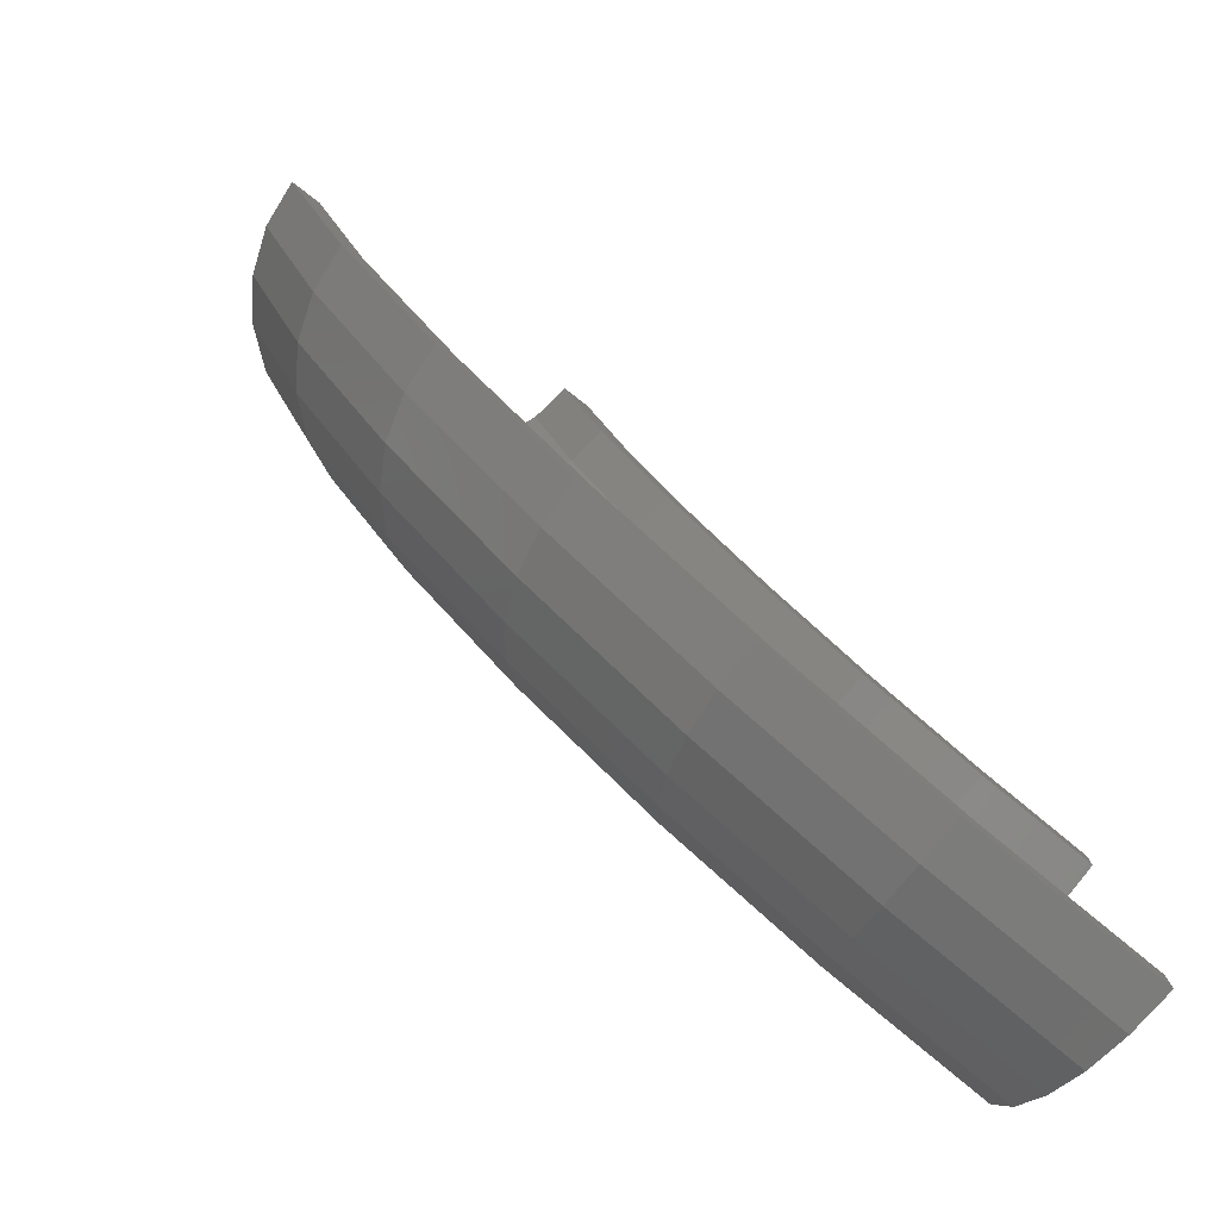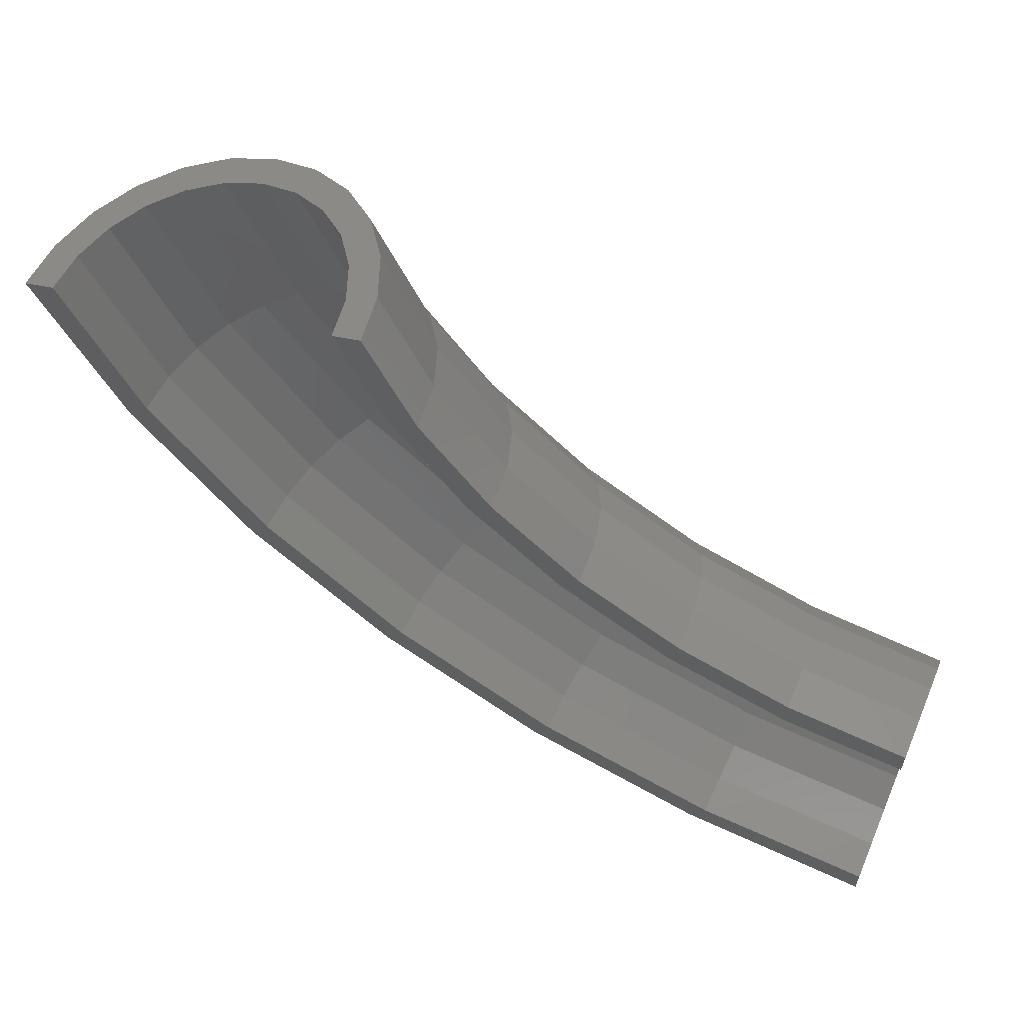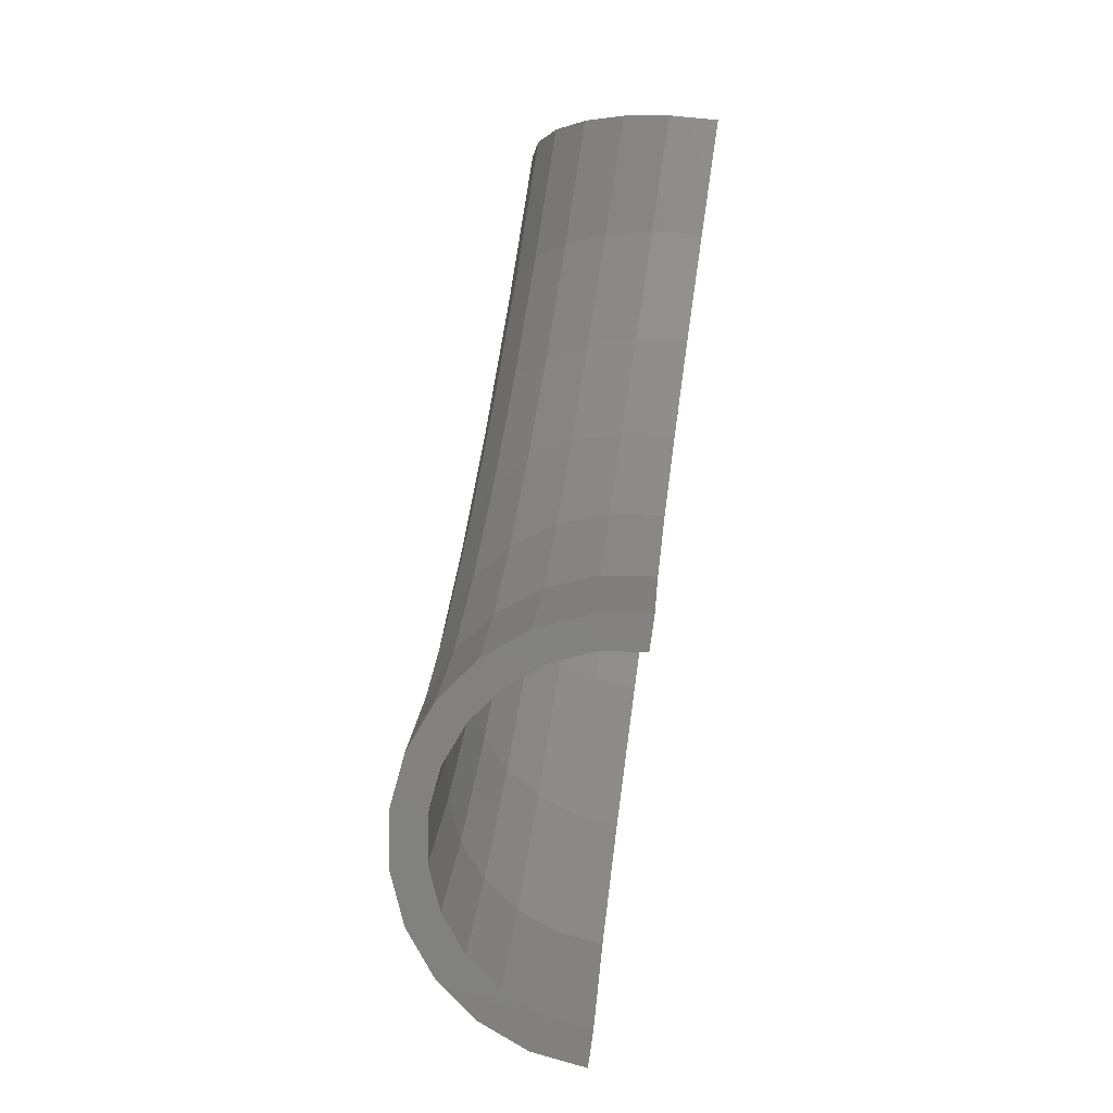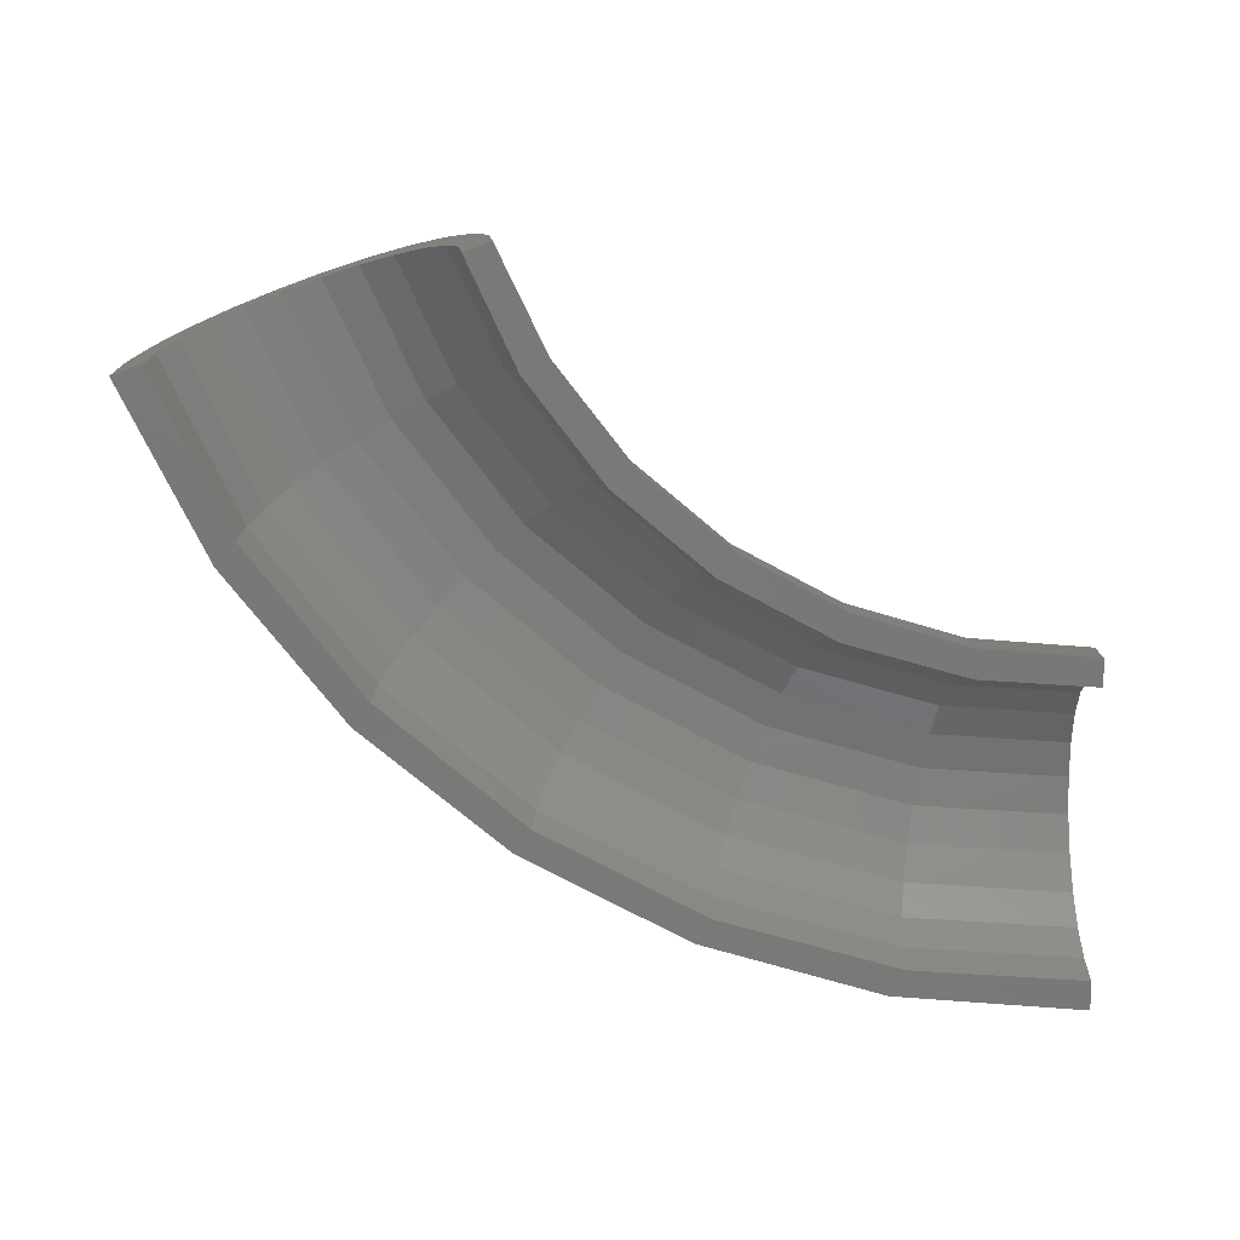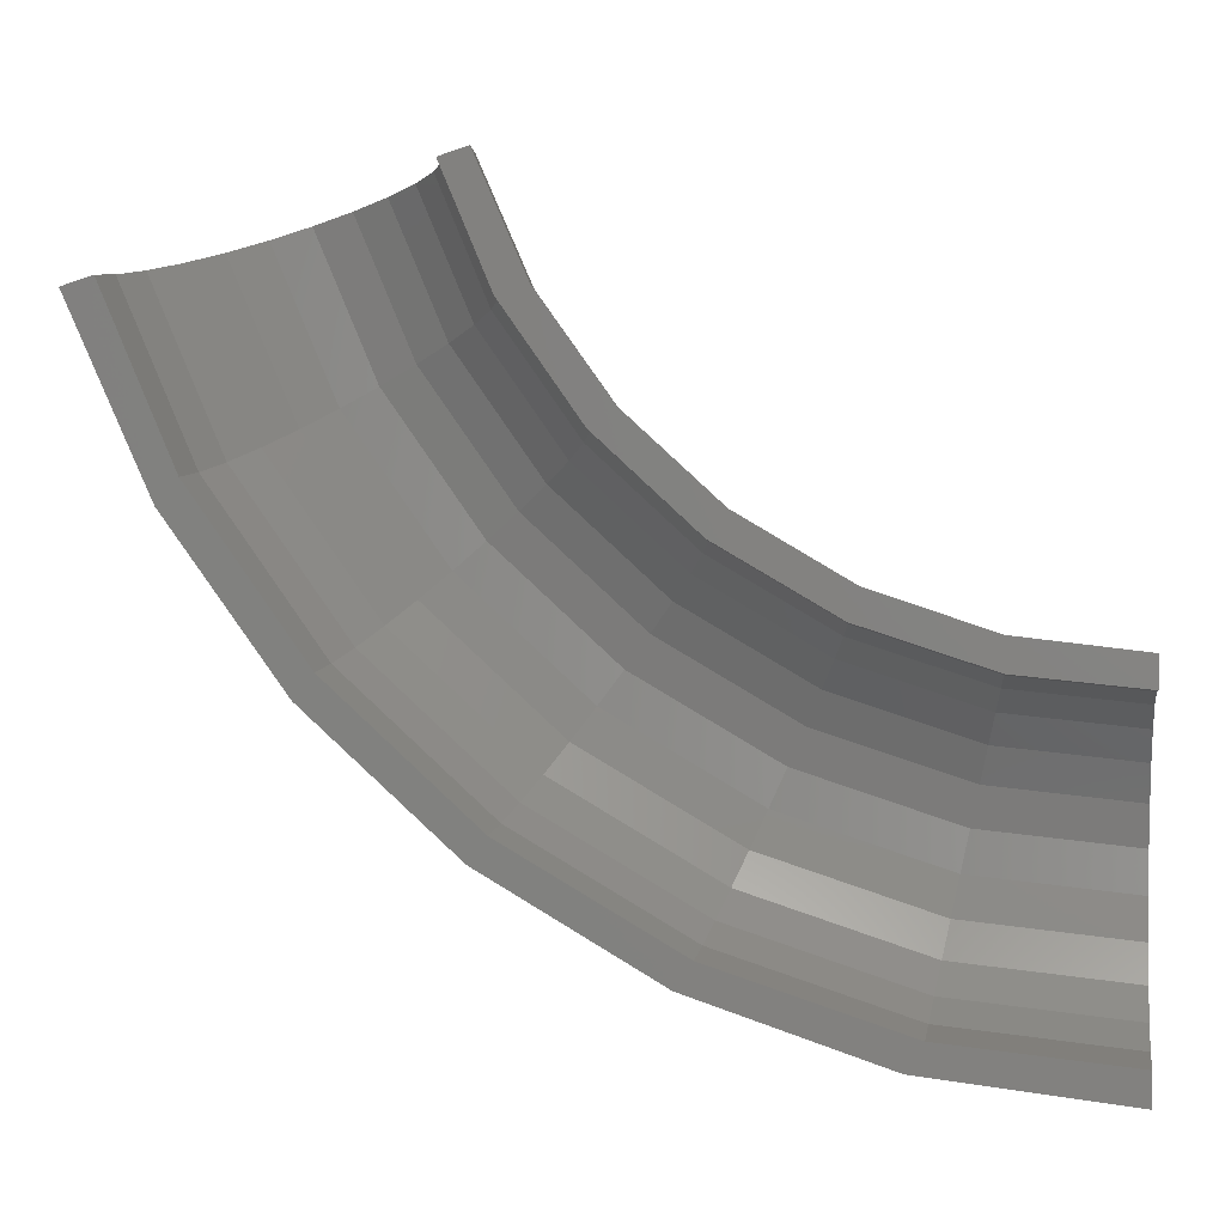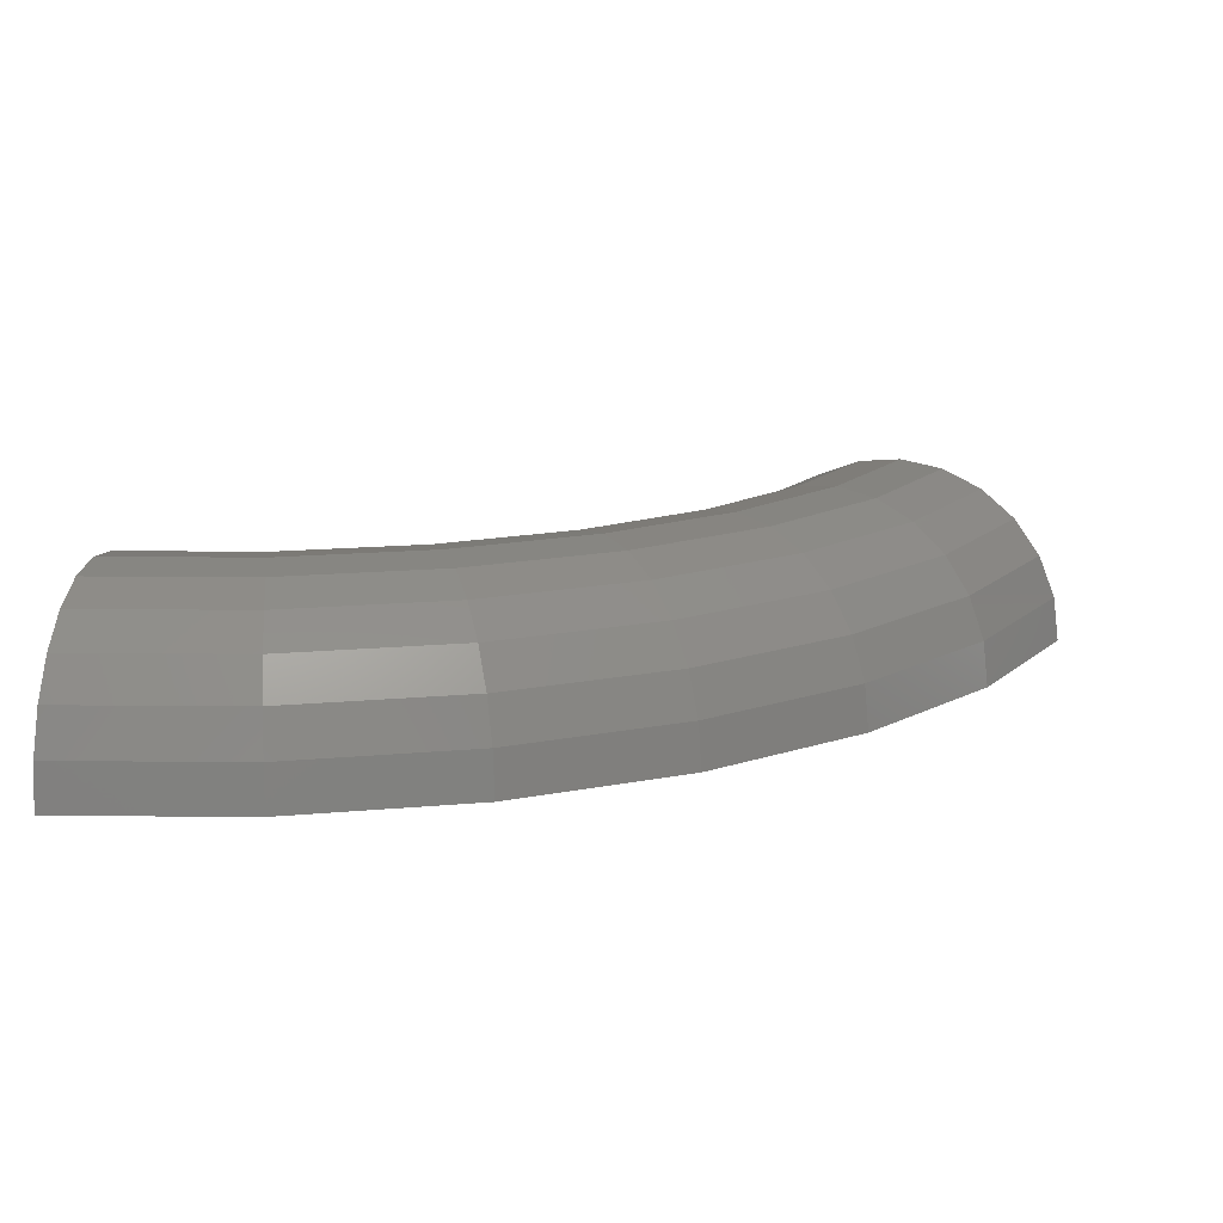
<metadata>
{"format":"stl","ext":"stl","renderer":"f3d","projection":"perspective","resolution":1024,"background":"white","views":[{"elev":-80.0,"azim":141.2,"up":"+Y"},{"elev":61.2,"azim":-157.0,"up":"+Y"},{"elev":79.9,"azim":98.4,"up":"+Y"},{"elev":-71.5,"azim":-178.5,"up":"+Z"},{"elev":4.9,"azim":-170.9,"up":"+Y"},{"elev":15.4,"azim":7.1,"up":"+Z"}]}
</metadata>
<code>
# stl→obj: 211 verts, 418 faces
v 4.436e-15 -19.98 0.1044
v 4.264e-15 -19.2 1.553
v 4.219e-15 -19 0
v 4.433e-15 -19.97 0
v 4.471e-15 -20.14 1.294
v 4.48e-15 -20.18 1.39
v 4.397e-15 -19.8 3
v 4.582e-15 -20.63 2.5
v 4.596e-15 -20.7 2.581
v 4.609e-15 -20.76 4.243
v 4.758e-15 -21.43 3.536
v 4.776e-15 -21.51 3.597
v 4.885e-15 -22 5.196
v 4.987e-15 -22.46 4.33
v 5.008e-15 -22.55 4.369
v 5.206e-15 -23.45 5.796
v 5.255e-15 -23.66 4.83
v 5.277e-15 -23.76 4.843
v 5.551e-15 -25 6
v 5.541e-15 -24.96 5
v 5.564e-15 -25.06 4.987
v 5.896e-15 -26.55 5.796
v 5.828e-15 -26.25 4.83
v 5.849e-15 -26.34 4.791
v 6.217e-15 -28 5.196
v 6.096e-15 -27.45 4.33
v 6.114e-15 -27.53 4.268
v 6.493e-15 -29.24 4.243
v 6.325e-15 -28.49 3.536
v 6.339e-15 -28.55 3.453
v 6.705e-15 -30.2 3
v 6.501e-15 -29.28 2.5
v 6.51e-15 -29.32 2.403
v 6.838e-15 -30.8 1.553
v 6.612e-15 -29.78 1.294
v 6.615e-15 -29.79 1.189
v 6.883e-15 -31 0
v 6.65e-15 -29.95 0
v 29.33 -9.396 1.553
v 29.52 -9.458 0
v 28.76 -9.213 3
v 26.67 -8.543 5.196
v 27.85 -8.922 4.243
v 23.81 -7.627 6
v 25.29 -8.101 5.796
v 22.33 -7.154 5.796
v 20.95 -6.712 5.196
v 19.77 -6.333 4.243
v 24.89 -7.975 4.844
v 23.77 -7.614 5
v 25 -8.008 4.83
v 26.05 -8.344 4.372
v 26.14 -8.376 4.33
v 26.25 -8.41 4.243
v 23.66 -7.581 4.985
v 22.54 -7.22 4.83
v 22.44 -7.189 4.787
v 21.39 -6.853 4.33
v 21.31 -6.826 4.263
v 21.28 -6.818 4.243
v 18.86 -6.042 3
v 18.09 -5.797 0
v 19.5 -6.248 2.124
v 19.18 -6.143 1.294
v 19.16 -6.139 1.188
v 19.01 -6.091 0
v 18.29 -5.859 1.553
v 27.05 -8.664 3.602
v 27.05 -8.666 3.599
v 20.41 -6.537 3.536
v 20.34 -6.517 3.448
v 19.65 -6.295 2.5
v 19.61 -6.283 2.4
v 27.13 -8.691 3.536
v 27.82 -8.913 2.586
v 27.85 -8.922 2.548
v 27.88 -8.933 2.5
v 28.32 -9.073 1.394
v 28.36 -9.085 1.294
v 28.51 -9.133 0.1058
v 28.52 -9.137 0
v 4.006 -18.78 1.553
v 3.963 -18.58 0
v 4.131 -19.37 3
v 4.33 -20.3 4.243
v 4.589 -21.52 5.196
v 4.891 -22.93 5.796
v 5.215 -24.45 6
v 5.539 -25.97 5.796
v 5.84 -27.38 5.196
v 6.1 -28.6 4.243
v 6.298 -29.53 3
v 6.423 -30.12 1.553
v 6.466 -30.32 0
v 7.835 -17.53 1.553
v 7.752 -17.35 0
v 8.08 -18.08 3
v 8.469 -18.95 4.243
v 8.976 -20.09 5.196
v 9.566 -21.41 5.796
v 10.2 -22.82 6
v 10.83 -24.24 5.796
v 11.42 -25.56 5.196
v 11.93 -26.7 4.243
v 12.32 -27.57 3
v 12.56 -28.12 1.553
v 12.65 -28.3 0
v 11.32 -15.51 1.553
v 11.2 -15.35 0
v 11.67 -16 3
v 12.24 -16.77 4.243
v 12.97 -17.77 5.196
v 13.82 -18.94 5.796
v 14.74 -20.2 6
v 15.65 -21.45 5.796
v 16.5 -22.62 5.196
v 17.24 -23.62 4.243
v 17.8 -24.39 3
v 18.15 -24.88 1.553
v 18.27 -25.04 0
v 14.31 -12.81 1.553
v 14.15 -12.67 0
v 14.75 -13.21 3
v 15.46 -13.85 4.243
v 16.39 -14.68 5.196
v 17.47 -15.64 5.796
v 18.62 -16.68 6
v 19.78 -17.71 5.796
v 20.86 -18.68 5.196
v 21.79 -19.51 4.243
v 22.5 -20.14 3
v 22.94 -20.54 1.553
v 23.09 -20.68 0
v 16.66 -9.545 1.553
v 16.49 -9.443 0
v 17.18 -9.843 3
v 18.01 -10.32 4.243
v 19.09 -10.93 5.196
v 20.35 -11.65 5.796
v 21.69 -12.43 6
v 23.04 -13.2 5.796
v 24.3 -13.92 5.196
v 25.38 -14.53 4.243
v 26.2 -15.01 3
v 26.72 -15.31 1.553
v 26.9 -15.41 0
v 3.977 -19.77 1.294
v 3.944 -19.61 0
v 4.076 -20.26 2.5
v 4.233 -21.04 3.536
v 4.437 -22.06 4.33
v 4.675 -23.24 4.83
v 4.93 -24.51 5
v 5.185 -25.78 4.83
v 5.423 -26.96 4.33
v 5.627 -27.98 3.536
v 5.784 -28.75 2.5
v 5.882 -29.24 1.294
v 5.916 -29.41 0
v 8.122 -18.46 1.294
v 8.053 -18.31 0
v 8.323 -18.92 2.5
v 8.643 -19.65 3.536
v 9.06 -20.6 4.33
v 9.546 -21.7 4.83
v 10.07 -22.88 5
v 10.59 -24.07 4.83
v 11.07 -25.17 4.33
v 11.49 -26.12 3.536
v 11.81 -26.85 2.5
v 12.01 -27.3 1.294
v 12.08 -27.46 0
v 11.89 -16.29 1.294
v 11.79 -16.16 0
v 12.18 -16.7 2.5
v 12.65 -17.34 3.536
v 13.26 -18.18 4.33
v 13.97 -19.15 4.83
v 14.74 -20.2 5
v 15.5 -21.24 4.83
v 16.21 -22.21 4.33
v 16.82 -23.05 3.536
v 17.29 -23.69 2.5
v 17.58 -24.1 1.294
v 17.68 -24.23 0
v 15.1 -13.37 1.294
v 14.98 -13.25 0
v 15.48 -13.7 2.5
v 16.07 -14.23 3.536
v 16.85 -14.91 4.33
v 17.75 -15.71 4.83
v 18.72 -16.57 5
v 19.69 -17.43 4.83
v 20.59 -18.23 4.33
v 21.37 -18.91 3.536
v 21.96 -19.44 2.5
v 22.34 -19.77 1.294
v 22.47 -19.88 0
v 17.62 -9.821 1.294
v 17.47 -9.738 0
v 18.05 -10.06 2.5
v 18.75 -10.45 3.536
v 19.65 -10.96 4.33
v 20.71 -11.54 4.83
v 21.84 -12.17 5
v 22.97 -12.8 4.83
v 24.02 -13.39 4.33
v 24.92 -13.89 3.536
v 25.62 -14.28 2.5
v 26.06 -14.52 1.294
v 26.2 -14.61 0
f 1 2 3
f 1 3 4
f 2 1 5
f 6 2 5
f 2 6 7
f 8 7 6
f 9 7 8
f 9 10 7
f 11 10 9
f 12 10 11
f 12 13 10
f 14 13 12
f 15 13 14
f 15 16 13
f 17 16 15
f 18 16 17
f 19 18 20
f 18 19 16
f 21 19 20
f 22 21 23
f 22 23 24
f 21 22 19
f 25 24 26
f 25 26 27
f 24 25 22
f 28 27 29
f 28 29 30
f 27 28 25
f 31 30 32
f 31 32 33
f 34 33 35
f 30 31 28
f 34 35 36
f 37 36 38
f 33 34 31
f 36 37 34
f 39 40 41
f 42 43 44
f 41 40 43
f 45 42 44
f 44 43 46
f 47 46 48
f 46 49 50
f 46 51 49
f 43 51 46
f 43 52 51
f 43 53 52
f 53 43 54
f 55 46 50
f 56 46 55
f 57 46 56
f 58 46 57
f 48 58 59
f 48 59 60
f 58 48 46
f 61 48 62
f 62 63 64
f 62 65 66
f 63 62 48
f 65 62 64
f 67 61 62
f 43 68 54
f 68 43 69
f 70 48 60
f 71 48 70
f 72 48 71
f 73 48 72
f 48 73 63
f 43 74 69
f 43 75 74
f 75 43 76
f 43 77 76
f 43 78 77
f 40 78 43
f 78 40 79
f 40 80 79
f 80 40 81
f 2 82 3
f 82 83 3
f 7 84 2
f 84 82 2
f 10 85 7
f 85 84 7
f 13 86 10
f 86 85 10
f 16 87 13
f 87 86 13
f 19 88 16
f 88 87 16
f 22 89 19
f 89 88 19
f 25 90 22
f 90 89 22
f 28 91 25
f 91 90 25
f 31 92 28
f 92 91 28
f 34 93 31
f 93 92 31
f 37 94 34
f 94 93 34
f 82 95 83
f 95 96 83
f 84 97 82
f 97 95 82
f 85 98 84
f 98 97 84
f 86 99 85
f 99 98 85
f 87 100 86
f 100 99 86
f 88 101 87
f 101 100 87
f 89 102 88
f 102 101 88
f 90 103 89
f 103 102 89
f 91 104 90
f 104 103 90
f 92 105 91
f 105 104 91
f 93 106 92
f 106 105 92
f 94 107 93
f 107 106 93
f 95 108 96
f 108 109 96
f 97 110 95
f 110 108 95
f 98 111 97
f 111 110 97
f 99 112 98
f 112 111 98
f 100 113 99
f 113 112 99
f 101 114 100
f 114 113 100
f 102 115 101
f 115 114 101
f 103 116 102
f 116 115 102
f 104 117 103
f 117 116 103
f 105 118 104
f 118 117 104
f 106 119 105
f 119 118 105
f 107 120 106
f 120 119 106
f 108 121 109
f 121 122 109
f 110 123 108
f 123 121 108
f 111 124 110
f 124 123 110
f 112 125 111
f 125 124 111
f 113 126 112
f 126 125 112
f 114 127 113
f 127 126 113
f 115 128 114
f 128 127 114
f 116 129 115
f 129 128 115
f 117 130 116
f 130 129 116
f 118 131 117
f 131 130 117
f 119 132 118
f 132 131 118
f 120 133 119
f 133 132 119
f 121 134 122
f 134 135 122
f 123 136 121
f 136 134 121
f 124 137 123
f 137 136 123
f 125 138 124
f 138 137 124
f 126 139 125
f 139 138 125
f 127 140 126
f 140 139 126
f 128 141 127
f 141 140 127
f 129 142 128
f 142 141 128
f 130 143 129
f 143 142 129
f 131 144 130
f 144 143 130
f 132 145 131
f 145 144 131
f 133 146 132
f 146 145 132
f 134 67 135
f 67 62 135
f 136 61 134
f 61 67 134
f 137 48 136
f 48 61 136
f 138 47 137
f 47 48 137
f 139 46 138
f 46 47 138
f 140 44 139
f 44 46 139
f 141 45 140
f 45 44 140
f 142 42 141
f 42 45 141
f 143 43 142
f 43 42 142
f 144 41 143
f 41 43 143
f 145 39 144
f 39 41 144
f 146 40 145
f 40 39 145
f 5 1 147
f 148 1 4
f 1 148 147
f 8 6 149
f 147 6 5
f 6 147 149
f 11 9 150
f 149 9 8
f 9 149 150
f 14 12 151
f 12 150 151
f 150 12 11
f 17 15 152
f 15 151 152
f 151 15 14
f 20 18 153
f 18 152 153
f 152 18 17
f 23 21 154
f 21 153 154
f 153 21 20
f 26 24 155
f 24 154 155
f 154 24 23
f 29 27 156
f 27 155 156
f 155 27 26
f 32 30 157
f 156 30 29
f 30 156 157
f 35 33 158
f 157 33 32
f 33 157 158
f 38 36 159
f 158 36 35
f 36 158 159
f 147 148 160
f 160 148 161
f 149 147 162
f 162 147 160
f 150 149 163
f 163 149 162
f 151 150 164
f 164 150 163
f 152 151 165
f 165 151 164
f 153 152 166
f 166 152 165
f 154 153 167
f 167 153 166
f 155 154 168
f 168 154 167
f 156 155 169
f 169 155 168
f 157 156 170
f 170 156 169
f 158 157 171
f 171 157 170
f 159 158 172
f 172 158 171
f 160 161 173
f 173 161 174
f 162 160 175
f 175 160 173
f 163 162 176
f 176 162 175
f 164 163 177
f 177 163 176
f 165 164 178
f 178 164 177
f 166 165 179
f 179 165 178
f 167 166 180
f 180 166 179
f 168 167 181
f 181 167 180
f 169 168 182
f 182 168 181
f 170 169 183
f 183 169 182
f 171 170 184
f 184 170 183
f 172 171 185
f 185 171 184
f 173 174 186
f 186 174 187
f 175 173 188
f 188 173 186
f 176 175 189
f 189 175 188
f 177 176 190
f 190 176 189
f 178 177 191
f 191 177 190
f 179 178 192
f 192 178 191
f 180 179 193
f 193 179 192
f 181 180 194
f 194 180 193
f 182 181 195
f 195 181 194
f 183 182 196
f 196 182 195
f 184 183 197
f 197 183 196
f 185 184 198
f 198 184 197
f 186 187 199
f 199 187 200
f 188 186 201
f 201 186 199
f 189 188 202
f 202 188 201
f 190 189 203
f 203 189 202
f 191 190 204
f 204 190 203
f 192 191 205
f 205 191 204
f 193 192 206
f 206 192 205
f 194 193 207
f 207 193 206
f 195 194 208
f 208 194 207
f 196 195 209
f 209 195 208
f 197 196 210
f 210 196 209
f 198 197 211
f 211 197 210
f 199 65 64
f 65 199 200
f 65 200 66
f 72 199 73
f 199 72 201
f 199 63 73
f 63 199 64
f 70 201 71
f 201 70 202
f 71 201 72
f 203 59 58
f 59 203 202
f 202 60 59
f 60 202 70
f 204 57 56
f 57 204 203
f 57 203 58
f 205 55 50
f 55 205 204
f 55 204 56
f 206 49 51
f 49 206 205
f 49 205 50
f 207 52 53
f 52 207 206
f 52 206 51
f 208 69 74
f 208 68 69
f 68 208 207
f 54 207 53
f 207 54 68
f 208 76 77
f 76 208 75
f 208 77 209
f 75 208 74
f 79 209 78
f 209 79 210
f 78 209 77
f 211 80 81
f 80 211 210
f 80 210 79
f 211 40 146
f 40 211 81
f 198 146 133
f 146 198 211
f 185 133 120
f 133 185 198
f 107 185 120
f 107 172 185
f 94 172 107
f 94 159 172
f 37 159 94
f 159 37 38
f 200 62 66
f 200 135 62
f 187 135 200
f 187 122 135
f 174 122 187
f 174 109 122
f 96 174 161
f 174 96 109
f 161 83 96
f 148 83 161
f 3 148 4
f 148 3 83

</code>
